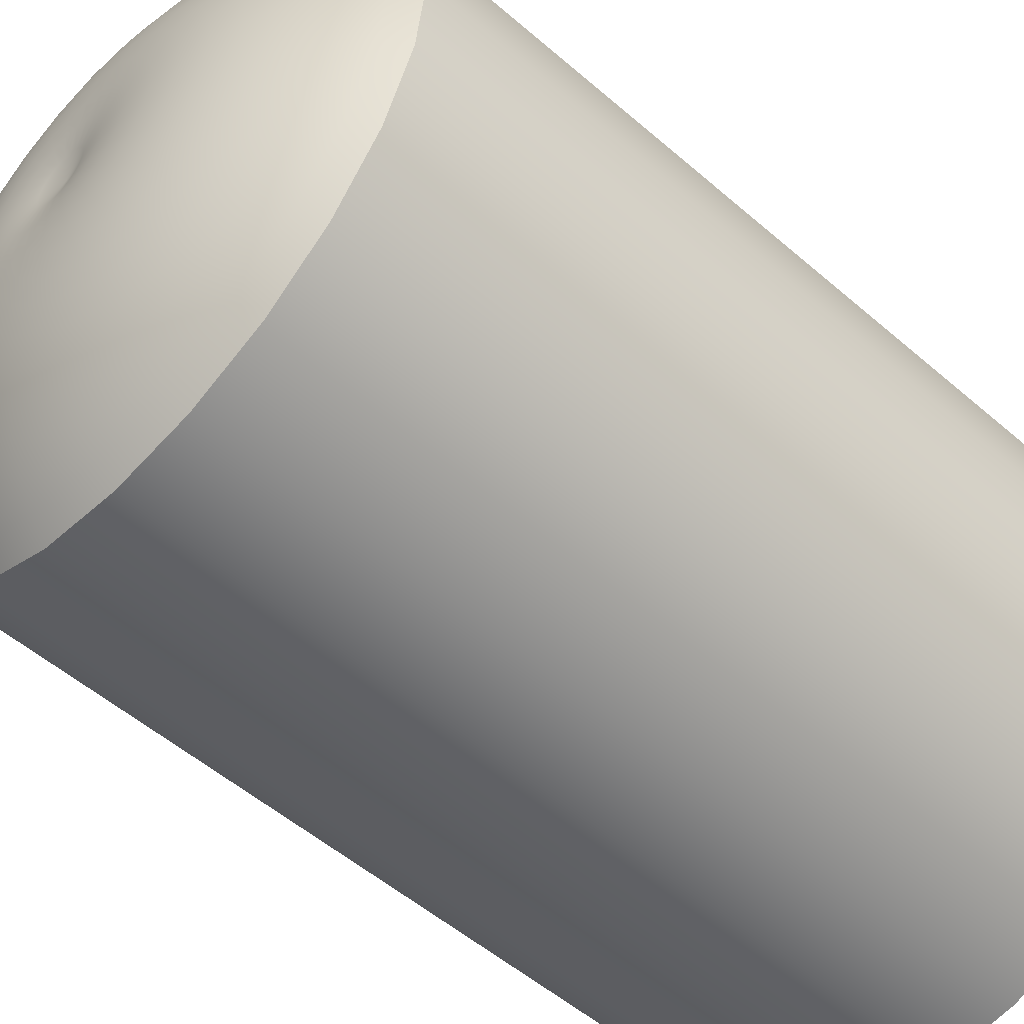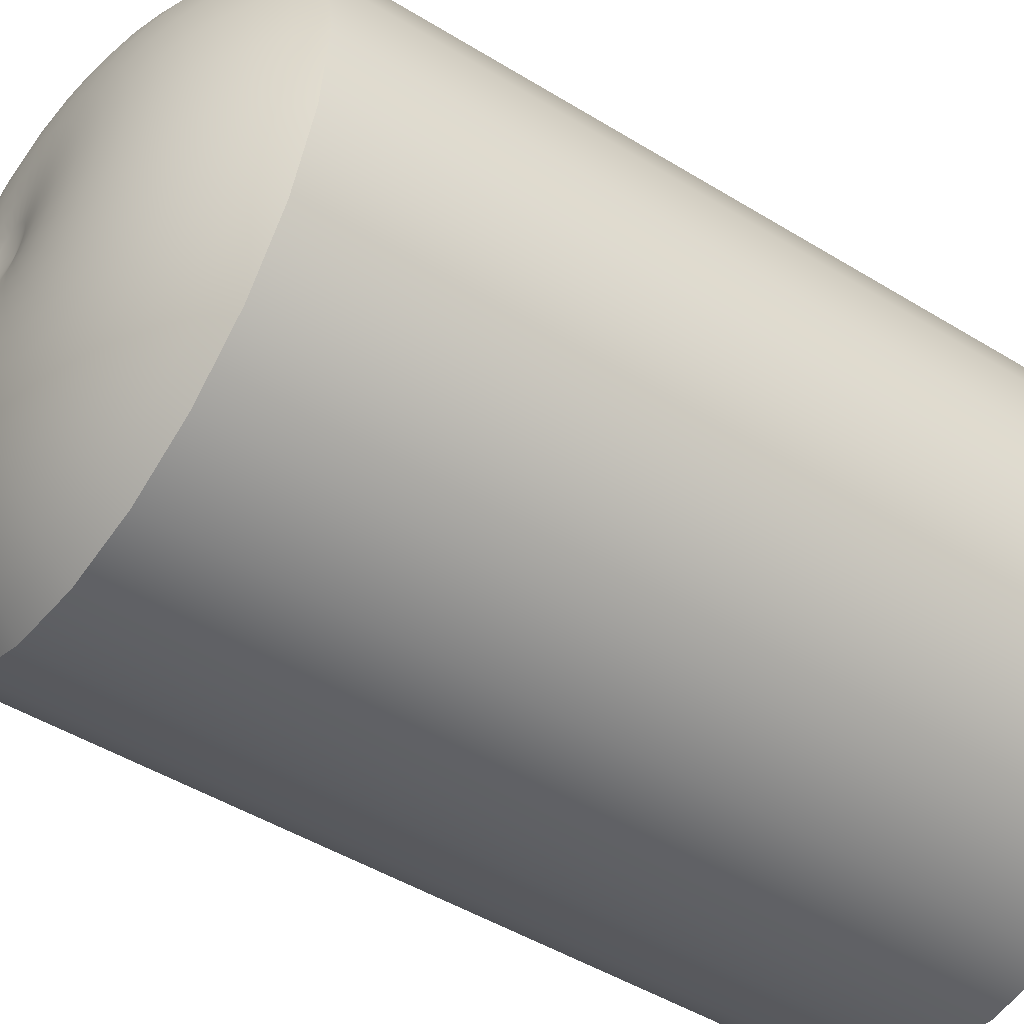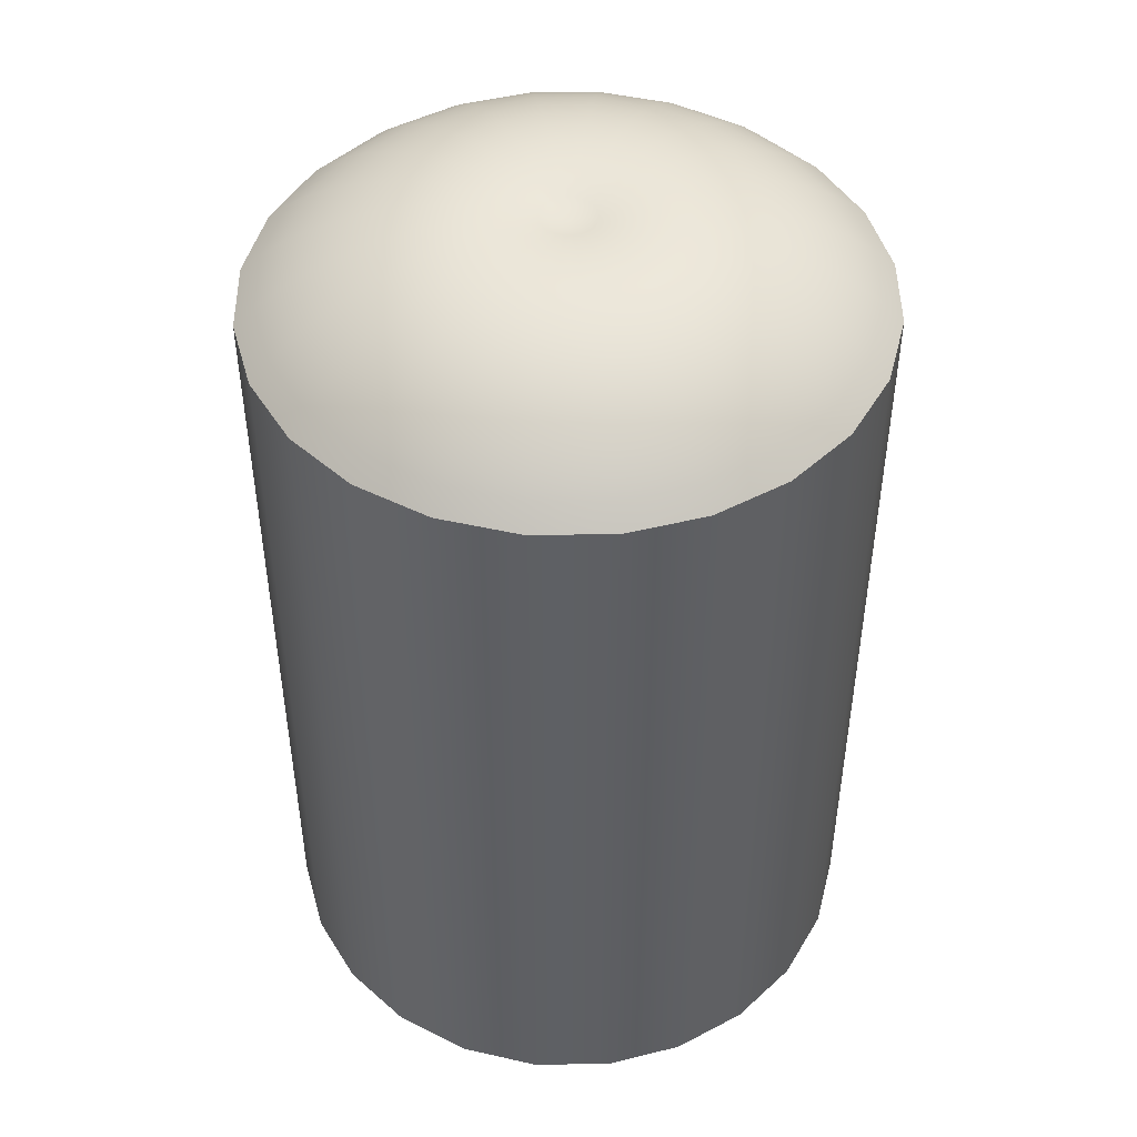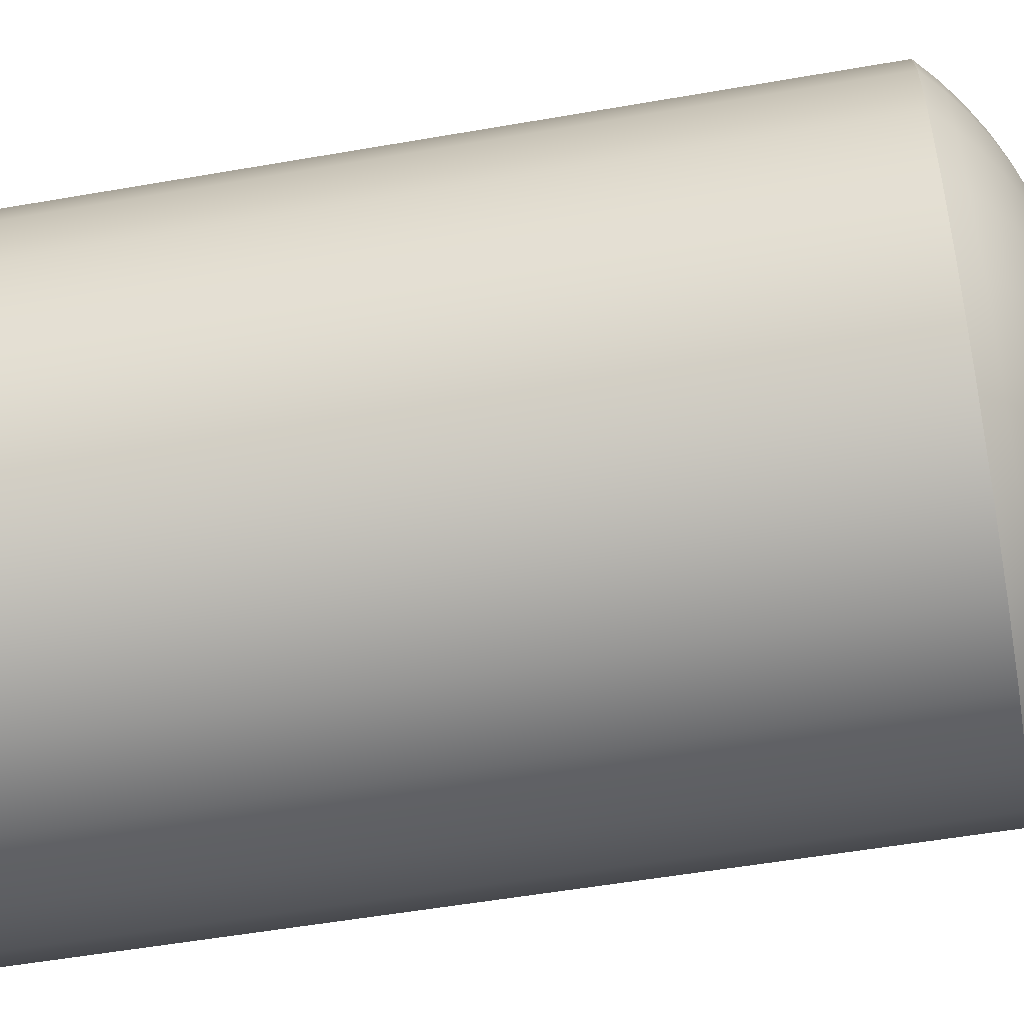
<metadata>
{"format":"obj","ext":"obj","renderer":"f3d","projection":"perspective","resolution":1024,"background":"white","views":[{"elev":-52.7,"azim":-133.0,"up":"+Z"},{"elev":-47.4,"azim":-124.8,"up":"+Z"},{"elev":47.1,"azim":96.9,"up":"+Y"},{"elev":-53.3,"azim":100.6,"up":"+Z"}]}
</metadata>
<code>
g Mesh1 Component_3_1 Model
v -0.1686 -0.25 -0.04752
v -0.1746 -0.25 -0.001767
v -0.1746 0.23 -0.001767
v -0.1686 0.23 -0.04752
f 1 2 3 4
v -0.1686 -0.25 0.04399
v -0.1686 0.23 0.04399
f 2 5 6 3
v -0.1509 -0.25 0.08662
v -0.1509 0.23 0.08662
f 5 7 8 6
v -0.1228 -0.25 0.1232
v -0.1228 0.23 0.1232
f 7 9 10 8
v -0.08623 -0.25 0.1513
v -0.08623 0.23 0.1513
f 9 11 12 10
v -0.0436 -0.25 0.169
v -0.0436 0.23 0.169
f 11 13 14 12
v 0.002158 -0.25 0.175
v 0.002158 0.23 0.175
f 13 15 16 14
v 0.04791 -0.25 0.169
v 0.04791 0.23 0.169
f 15 17 18 16
v 0.09055 -0.25 0.1513
v 0.09055 0.23 0.1513
f 17 19 20 18
v 0.1272 -0.25 0.1232
v 0.1272 0.23 0.1232
f 19 21 22 20
v 0.1553 -0.25 0.08662
v 0.1553 0.23 0.08662
f 21 23 24 22
v 0.1729 -0.25 0.04399
v 0.1729 0.23 0.04399
f 23 25 26 24
v 0.1789 -0.25 -0.001767
v 0.1789 0.23 -0.001767
f 25 27 28 26
v 0.1729 -0.25 -0.04752
v 0.1729 0.23 -0.04752
f 27 29 30 28
v 0.1553 -0.25 -0.09016
v 0.1553 0.23 -0.09016
f 29 31 32 30
v 0.1272 -0.25 -0.1268
v 0.1272 0.23 -0.1268
f 31 33 34 32
v 0.09055 -0.25 -0.1549
v 0.09055 0.23 -0.1549
f 33 35 36 34
v 0.04791 -0.25 -0.1725
v 0.04791 0.23 -0.1725
f 35 37 38 36
v 0.002158 -0.25 -0.1785
v 0.002158 0.23 -0.1785
f 37 39 40 38
v -0.0436 -0.25 -0.1725
v -0.0436 0.23 -0.1725
f 39 41 42 40
v -0.08623 -0.25 -0.1549
v -0.08623 0.23 -0.1549
f 41 43 44 42
v -0.1228 -0.25 -0.1268
v -0.1228 0.23 -0.1268
f 43 45 46 44
v -0.1509 -0.25 -0.09016
v -0.1509 0.23 -0.09016
f 45 47 48 46
f 47 1 4 48
v -0.1572 0.2408 -0.04448
v -0.1408 0.2408 -0.08428
f 4 49 50 48
v -0.1629 0.2408 -0.001767
f 3 51 49 4
v -0.1572 0.2408 0.04094
f 6 52 51 3
v -0.1408 0.2408 0.08074
f 8 53 52 6
v -0.1145 0.2408 0.1149
f 10 54 53 8
v -0.08035 0.2408 0.1411
f 12 55 54 10
v -0.04055 0.2408 0.1576
f 14 56 55 12
v 0.002158 0.2408 0.1633
f 16 57 56 14
v 0.04487 0.2408 0.1576
f 18 58 57 16
v 0.08467 0.2408 0.1411
f 20 59 58 18
v 0.1188 0.2408 0.1149
f 22 60 59 20
v 0.1451 0.2408 0.08074
f 24 61 60 22
v 0.1616 0.2408 0.04094
f 26 62 61 24
v 0.1672 0.2408 -0.001767
f 28 63 62 26
v 0.1616 0.2408 -0.04448
f 30 64 63 28
v 0.1451 0.2408 -0.08428
f 32 65 64 30
v 0.1188 0.2408 -0.1185
f 34 66 65 32
v 0.08467 0.2408 -0.1447
f 36 67 66 34
v 0.04487 0.2408 -0.1612
f 38 68 67 36
v 0.002158 0.2408 -0.1668
f 40 69 68 38
v -0.04055 0.2408 -0.1612
f 42 70 69 40
v -0.08035 0.2408 -0.1447
f 44 71 70 42
v -0.1145 0.2408 -0.1185
f 46 72 71 44
f 48 50 72 46
v -0.1298 0.2507 -0.07796
v -0.1056 0.2507 -0.1095
f 50 73 74 72
v -0.145 0.2507 -0.04121
f 49 75 73 50
v -0.1502 0.2507 -0.001767
f 51 76 75 49
v -0.145 0.2507 0.03767
f 52 77 76 51
v -0.1298 0.2507 0.07443
f 53 78 77 52
v -0.1056 0.2507 0.106
f 54 79 78 53
v -0.07403 0.2507 0.1302
f 55 80 79 54
v -0.03728 0.2507 0.1454
f 56 81 80 55
v 0.002158 0.2507 0.1506
f 57 82 81 56
v 0.0416 0.2507 0.1454
f 58 83 82 57
v 0.07835 0.2507 0.1302
f 59 84 83 58
v 0.1099 0.2507 0.106
f 60 85 84 59
v 0.1341 0.2507 0.07443
f 61 86 85 60
v 0.1494 0.2507 0.03767
f 62 87 86 61
v 0.1545 0.2507 -0.001767
f 63 88 87 62
v 0.1494 0.2507 -0.04121
f 64 89 88 63
v 0.1341 0.2507 -0.07796
f 65 90 89 64
v 0.1099 0.2507 -0.1095
f 66 91 90 65
v 0.07835 0.2507 -0.1337
f 67 92 91 66
v 0.0416 0.2507 -0.149
f 68 93 92 67
v 0.002158 0.2507 -0.1542
f 69 94 93 68
v -0.03728 0.2507 -0.149
f 70 95 94 69
v -0.07403 0.2507 -0.1337
f 71 96 95 70
f 72 74 96 71
v -0.0961 0.2593 -0.1
v -0.06732 0.2593 -0.1221
f 74 97 98 96
v -0.1182 0.2593 -0.07124
f 73 99 97 74
v -0.1321 0.2593 -0.03773
f 75 100 99 73
v -0.1368 0.2593 -0.001767
f 76 101 100 75
v -0.1321 0.2593 0.0342
f 77 102 101 76
v -0.1182 0.2593 0.06771
f 78 103 102 77
v -0.0961 0.2593 0.09649
f 79 104 103 78
v -0.06732 0.2593 0.1186
f 80 105 104 79
v -0.03381 0.2593 0.1325
f 81 106 105 80
v 0.002158 0.2593 0.1372
f 82 107 106 81
v 0.03812 0.2593 0.1325
f 83 108 107 82
v 0.07164 0.2593 0.1186
f 84 109 108 83
v 0.1004 0.2593 0.09649
f 85 110 109 84
v 0.1225 0.2593 0.06771
f 86 111 110 85
v 0.1364 0.2593 0.0342
f 87 112 111 86
v 0.1411 0.2593 -0.001767
f 88 113 112 87
v 0.1364 0.2593 -0.03773
f 89 114 113 88
v 0.1225 0.2593 -0.07124
f 90 115 114 89
v 0.1004 0.2593 -0.1
f 91 116 115 90
v 0.07164 0.2593 -0.1221
f 92 117 116 91
v 0.03812 0.2593 -0.136
f 93 118 117 92
v 0.002158 0.2593 -0.1407
f 94 119 118 93
v -0.03381 0.2593 -0.136
f 95 120 119 94
f 96 98 120 95
v -0.06026 0.2669 -0.1099
v -0.03015 0.2669 -0.1223
f 98 121 122 120
v -0.08611 0.2669 -0.09004
f 97 123 121 98
v -0.106 0.2669 -0.06418
f 99 124 123 97
v -0.1184 0.2669 -0.03408
f 100 125 124 99
v -0.1227 0.2669 -0.001767
f 101 126 125 100
v -0.1184 0.2669 0.03054
f 102 127 126 101
v -0.106 0.2669 0.06065
f 103 128 127 102
v -0.08611 0.2669 0.08651
f 104 129 128 103
v -0.06026 0.2669 0.1063
f 105 130 129 104
v -0.03015 0.2669 0.1188
f 106 131 130 105
v 0.002158 0.2669 0.1231
f 107 132 131 106
v 0.03447 0.2669 0.1188
f 108 133 132 107
v 0.06458 0.2669 0.1063
f 109 134 133 108
v 0.09043 0.2669 0.08651
f 110 135 134 109
v 0.1103 0.2669 0.06065
f 111 136 135 110
v 0.1227 0.2669 0.03054
f 112 137 136 111
v 0.127 0.2669 -0.001767
f 113 138 137 112
v 0.1227 0.2669 -0.03408
f 114 139 138 113
v 0.1103 0.2669 -0.06418
f 115 140 139 114
v 0.09043 0.2669 -0.09004
f 116 141 140 115
v 0.06458 0.2669 -0.1099
f 117 142 141 116
v 0.03447 0.2669 -0.1223
f 118 143 142 117
v 0.002158 0.2669 -0.1266
f 119 144 143 118
f 120 122 144 119
v -0.02635 0.2731 -0.1081
v 0.002158 0.2731 -0.1119
f 122 145 146 144
v -0.05291 0.2731 -0.09714
f 121 147 145 122
v -0.07571 0.2731 -0.07964
f 123 148 147 121
v -0.09321 0.2731 -0.05683
f 124 149 148 123
v -0.1042 0.2731 -0.03027
f 125 150 149 124
v -0.108 0.2731 -0.001767
f 126 151 150 125
v -0.1042 0.2731 0.02674
f 127 152 151 126
v -0.09321 0.2731 0.0533
f 128 153 152 127
v -0.07571 0.2731 0.0761
f 129 154 153 128
v -0.05291 0.2731 0.09361
f 130 155 154 129
v -0.02635 0.2731 0.1046
f 131 156 155 130
v 0.002158 0.2731 0.1084
f 132 157 156 131
v 0.03066 0.2731 0.1046
f 133 158 157 132
v 0.05722 0.2731 0.09361
f 134 159 158 133
v 0.08003 0.2731 0.0761
f 135 160 159 134
v 0.09753 0.2731 0.0533
f 136 161 160 135
v 0.1085 0.2731 0.02674
f 137 162 161 136
v 0.1123 0.2731 -0.001767
f 138 163 162 137
v 0.1085 0.2731 -0.03027
f 139 164 163 138
v 0.09753 0.2731 -0.05683
f 140 165 164 139
v 0.08003 0.2731 -0.07964
f 141 166 165 140
v 0.05722 0.2731 -0.09714
f 142 167 166 141
v 0.03066 0.2731 -0.1081
f 143 168 167 142
f 144 146 168 143
v 0.002158 0.2781 -0.0967
v 0.02673 0.2781 -0.09347
f 146 169 170 168
v -0.02241 0.2781 -0.09347
f 145 171 169 146
v -0.04531 0.2781 -0.08398
f 147 172 171 145
v -0.06497 0.2781 -0.0689
f 148 173 172 147
v -0.08006 0.2781 -0.04923
f 149 174 173 148
v -0.08954 0.2781 -0.02634
f 150 175 174 149
v -0.09278 0.2781 -0.001767
f 151 176 175 150
v -0.08954 0.2781 0.0228
f 152 177 176 151
v -0.08006 0.2781 0.0457
f 153 178 177 152
v -0.06497 0.2781 0.06536
f 154 179 178 153
v -0.04531 0.2781 0.08045
f 155 180 179 154
v -0.02241 0.2781 0.08993
f 156 181 180 155
v 0.002158 0.2781 0.09317
f 157 182 181 156
v 0.02673 0.2781 0.08993
f 158 183 182 157
v 0.04963 0.2781 0.08045
f 159 184 183 158
v 0.06929 0.2781 0.06536
f 160 185 184 159
v 0.08437 0.2781 0.0457
f 161 186 185 160
v 0.09386 0.2781 0.0228
f 162 187 186 161
v 0.09709 0.2781 -0.001767
f 163 188 187 162
v 0.09386 0.2781 -0.02634
f 164 189 188 163
v 0.08437 0.2781 -0.04923
f 165 190 189 164
v 0.06929 0.2781 -0.0689
f 166 191 190 165
v 0.04963 0.2781 -0.08398
f 167 192 191 166
f 168 170 192 167
v 0.0227 0.2818 -0.07843
v 0.04184 0.2818 -0.07051
f 170 193 194 192
v 0.002158 0.2818 -0.08114
f 169 195 193 170
v -0.01839 0.2818 -0.07843
f 171 196 195 169
v -0.03753 0.2818 -0.07051
f 172 197 196 171
v -0.05397 0.2818 -0.05789
f 173 198 197 172
v -0.06658 0.2818 -0.04145
f 174 199 198 173
v -0.07451 0.2818 -0.02231
f 175 200 199 174
v -0.07721 0.2818 -0.001767
f 176 201 200 175
v -0.07451 0.2818 0.01878
f 177 202 201 176
v -0.06658 0.2818 0.03792
f 178 203 202 177
v -0.05397 0.2818 0.05436
f 179 204 203 178
v -0.03753 0.2818 0.06697
f 180 205 204 179
v -0.01839 0.2818 0.0749
f 181 206 205 180
v 0.002158 0.2818 0.07761
f 182 207 206 181
v 0.0227 0.2818 0.0749
f 183 208 207 182
v 0.04184 0.2818 0.06697
f 184 209 208 183
v 0.05828 0.2818 0.05436
f 185 210 209 184
v 0.0709 0.2818 0.03792
f 186 211 210 185
v 0.07883 0.2818 0.01878
f 187 212 211 186
v 0.08153 0.2818 -0.001767
f 188 213 212 187
v 0.07883 0.2818 -0.02231
f 189 214 213 188
v 0.0709 0.2818 -0.04145
f 190 215 214 189
v 0.05828 0.2818 -0.05789
f 191 216 215 190
f 192 194 216 191
v 0.03393 0.2842 -0.0568
v 0.0471 0.2842 -0.0467
f 194 217 218 216
v 0.01861 0.2842 -0.06315
f 193 219 217 194
v 0.002158 0.2842 -0.06532
f 195 220 219 193
v -0.01429 0.2842 -0.06315
f 196 221 220 195
v -0.02962 0.2842 -0.0568
f 197 222 221 196
v -0.04278 0.2842 -0.0467
f 198 223 222 197
v -0.05288 0.2842 -0.03354
f 199 224 223 198
v -0.05923 0.2842 -0.01821
f 200 225 224 199
v -0.06139 0.2842 -0.001767
f 201 226 225 200
v -0.05923 0.2842 0.01468
f 202 227 226 201
v -0.05288 0.2842 0.03001
f 203 228 227 202
v -0.04278 0.2842 0.04317
f 204 229 228 203
v -0.02962 0.2842 0.05327
f 205 230 229 204
v -0.01429 0.2842 0.05962
f 206 231 230 205
v 0.002158 0.2842 0.06178
f 207 232 231 206
v 0.01861 0.2842 0.05962
f 208 233 232 207
v 0.03393 0.2842 0.05327
f 209 234 233 208
v 0.0471 0.2842 0.04317
f 210 235 234 209
v 0.0572 0.2842 0.03001
f 211 236 235 210
v 0.06354 0.2842 0.01468
f 212 237 236 211
v 0.06571 0.2842 -0.001767
f 213 238 237 212
v 0.06354 0.2842 -0.01821
f 214 239 238 213
v 0.0572 0.2842 -0.03354
f 215 240 239 214
f 216 218 240 215
v 0.03581 0.2852 -0.03542
v 0.04337 0.2852 -0.02556
f 218 241 242 240
v 0.02595 0.2852 -0.04298
f 217 243 241 218
v 0.01447 0.2852 -0.04773
f 219 244 243 217
v 0.002158 0.2852 -0.04935
f 220 245 244 219
v -0.01016 0.2852 -0.04773
f 221 246 245 220
v -0.02164 0.2852 -0.04298
f 222 247 246 221
v -0.03149 0.2852 -0.03542
f 223 248 247 222
v -0.03905 0.2852 -0.02556
f 224 249 248 223
v -0.04381 0.2852 -0.01408
f 225 250 249 224
v -0.04543 0.2852 -0.001767
f 226 251 250 225
v -0.04381 0.2852 0.01055
f 227 252 251 226
v -0.03905 0.2852 0.02203
f 228 253 252 227
v -0.03149 0.2852 0.03188
f 229 254 253 228
v -0.02164 0.2852 0.03944
f 230 255 254 229
v -0.01016 0.2852 0.0442
f 231 256 255 230
v 0.002158 0.2852 0.04582
f 232 257 256 231
v 0.01447 0.2852 0.0442
f 233 258 257 232
v 0.02595 0.2852 0.03944
f 234 259 258 233
v 0.03581 0.2852 0.03188
f 235 260 259 234
v 0.04337 0.2852 0.02203
f 236 261 260 235
v 0.04812 0.2852 0.01055
f 237 262 261 236
v 0.04974 0.2852 -0.001767
f 238 263 262 237
v 0.04812 0.2852 -0.01408
f 239 264 263 238
f 240 242 264 239
v 0.02952 0.2848 -0.01756
v 0.03268 0.2848 -0.009944
f 242 265 266 264
v 0.0245 0.2848 -0.02411
f 241 267 265 242
v 0.01796 0.2848 -0.02913
f 243 268 267 241
v 0.01034 0.2848 -0.03229
f 244 269 268 243
v 0.002158 0.2848 -0.03336
f 245 270 269 244
v -0.00602 0.2848 -0.03229
f 246 271 270 245
v -0.01364 0.2848 -0.02913
f 247 272 271 246
v -0.02018 0.2848 -0.02411
f 248 273 272 247
v -0.02521 0.2848 -0.01756
f 249 274 273 248
v -0.02836 0.2848 -0.009944
f 250 275 274 249
v -0.02944 0.2848 -0.001767
f 251 276 275 250
v -0.02836 0.2848 0.006411
f 252 277 276 251
v -0.02521 0.2848 0.01403
f 253 278 277 252
v -0.02018 0.2848 0.02058
f 254 279 278 253
v -0.01364 0.2848 0.0256
f 255 280 279 254
v -0.00602 0.2848 0.02875
f 256 281 280 255
v 0.002158 0.2848 0.02983
f 257 282 281 256
v 0.01034 0.2848 0.02875
f 258 283 282 257
v 0.01796 0.2848 0.0256
f 259 284 283 258
v 0.0245 0.2848 0.02058
f 260 285 284 259
v 0.02952 0.2848 0.01403
f 261 286 285 260
v 0.03268 0.2848 0.006411
f 262 287 286 261
v 0.03375 0.2848 -0.001767
f 263 288 287 262
f 264 266 288 263
v 0.01732 0.2831 -0.005829
v 0.01785 0.2831 -0.001767
f 266 289 290 288
v 0.01575 0.2831 -0.009614
f 265 291 289 266
v 0.01326 0.2831 -0.01286
f 267 292 291 265
v 0.01001 0.2831 -0.01536
f 268 293 292 267
v 0.00622 0.2831 -0.01693
f 269 294 293 268
v 0.002158 0.2831 -0.01746
f 270 295 294 269
v -0.001904 0.2831 -0.01693
f 271 296 295 270
v -0.00569 0.2831 -0.01536
f 272 297 296 271
v -0.00894 0.2831 -0.01286
f 273 298 297 272
v -0.01143 0.2831 -0.009614
f 274 299 298 273
v -0.013 0.2831 -0.005829
f 275 300 299 274
v -0.01354 0.2831 -0.001767
f 276 301 300 275
v -0.013 0.2831 0.002296
f 277 302 301 276
v -0.01143 0.2831 0.006081
f 278 303 302 277
v -0.00894 0.2831 0.009332
f 279 304 303 278
v -0.00569 0.2831 0.01183
f 280 305 304 279
v -0.001904 0.2831 0.01339
f 281 306 305 280
v 0.002158 0.2831 0.01393
f 282 307 306 281
v 0.00622 0.2831 0.01339
f 283 308 307 282
v 0.01001 0.2831 0.01183
f 284 309 308 283
v 0.01326 0.2831 0.009332
f 285 310 309 284
v 0.01575 0.2831 0.006081
f 286 311 310 285
v 0.01732 0.2831 0.002296
f 287 312 311 286
f 288 290 312 287
v 0.002158 0.28 -0.001767
f 290 313 312
f 289 313 290
f 291 313 289
f 292 313 291
f 293 313 292
f 294 313 293
f 295 313 294
f 296 313 295
f 297 313 296
f 298 313 297
f 299 313 298
f 300 313 299
f 301 313 300
f 302 313 301
f 303 313 302
f 304 313 303
f 305 313 304
f 306 313 305
f 307 313 306
f 308 313 307
f 309 313 308
f 310 313 309
f 311 313 310
f 312 313 311

</code>
